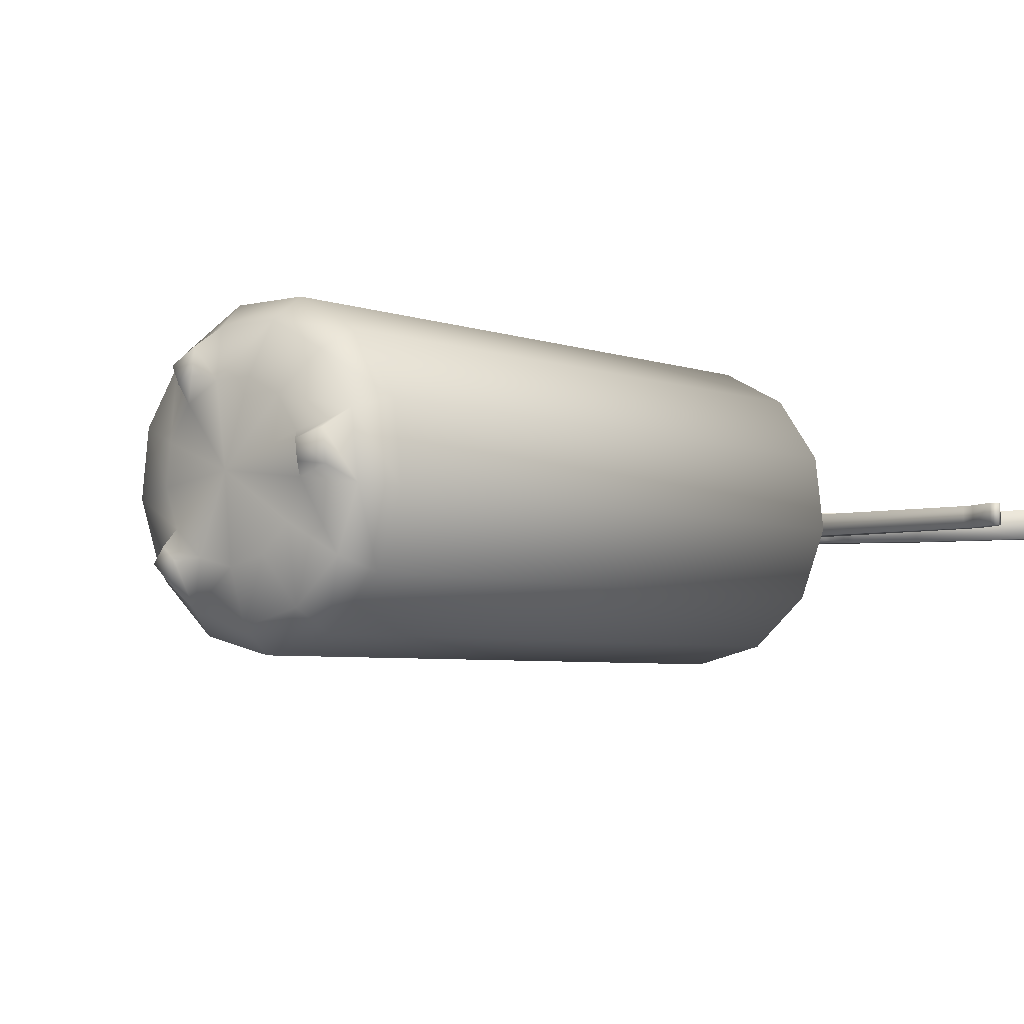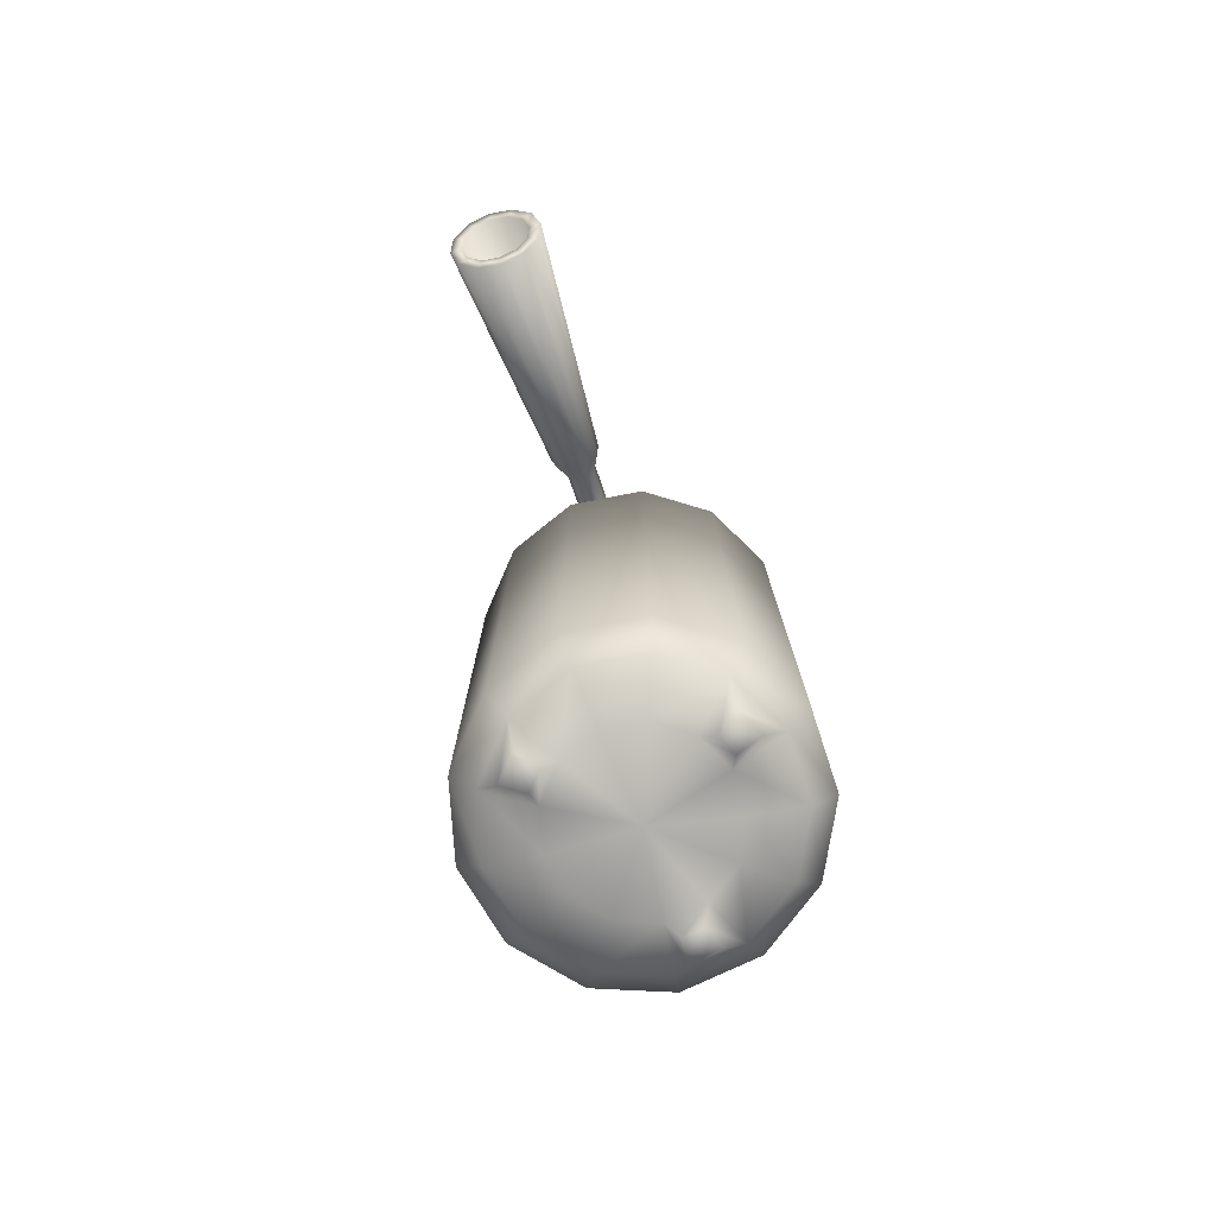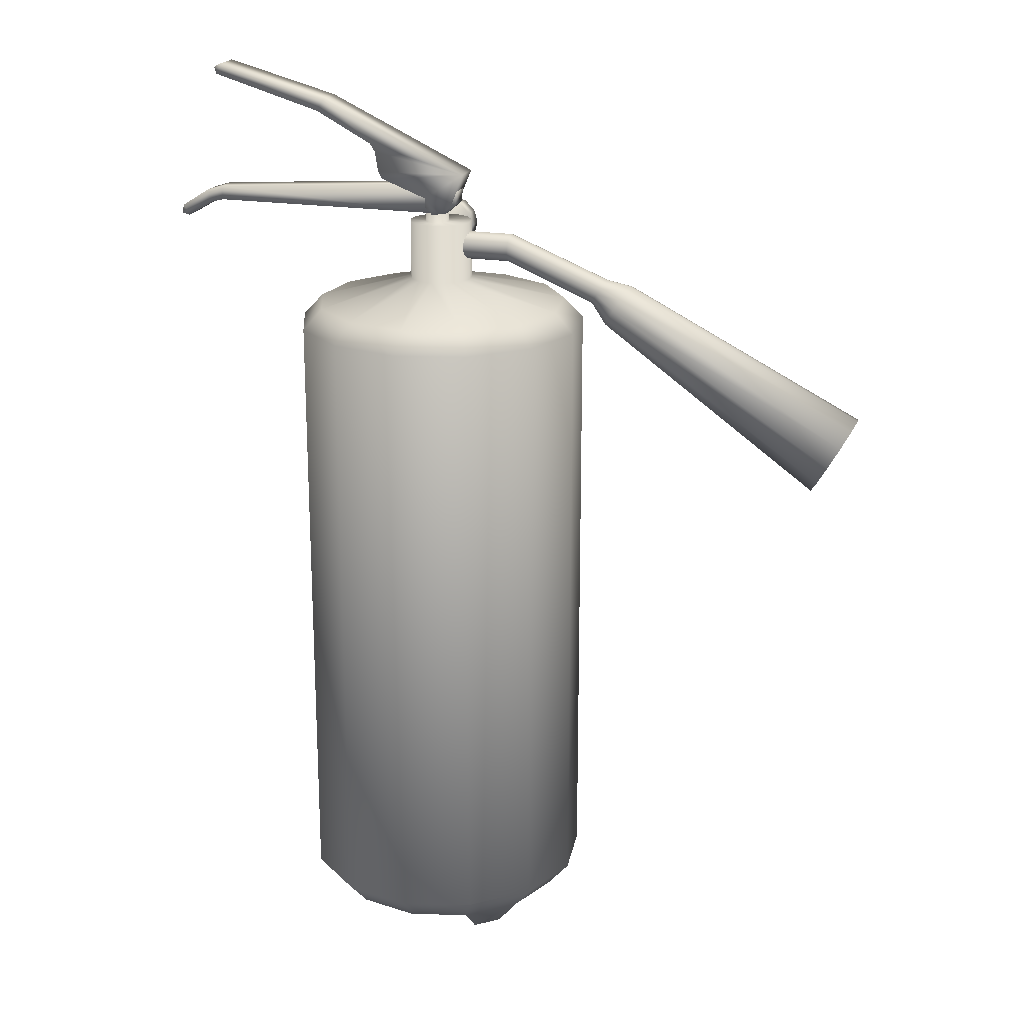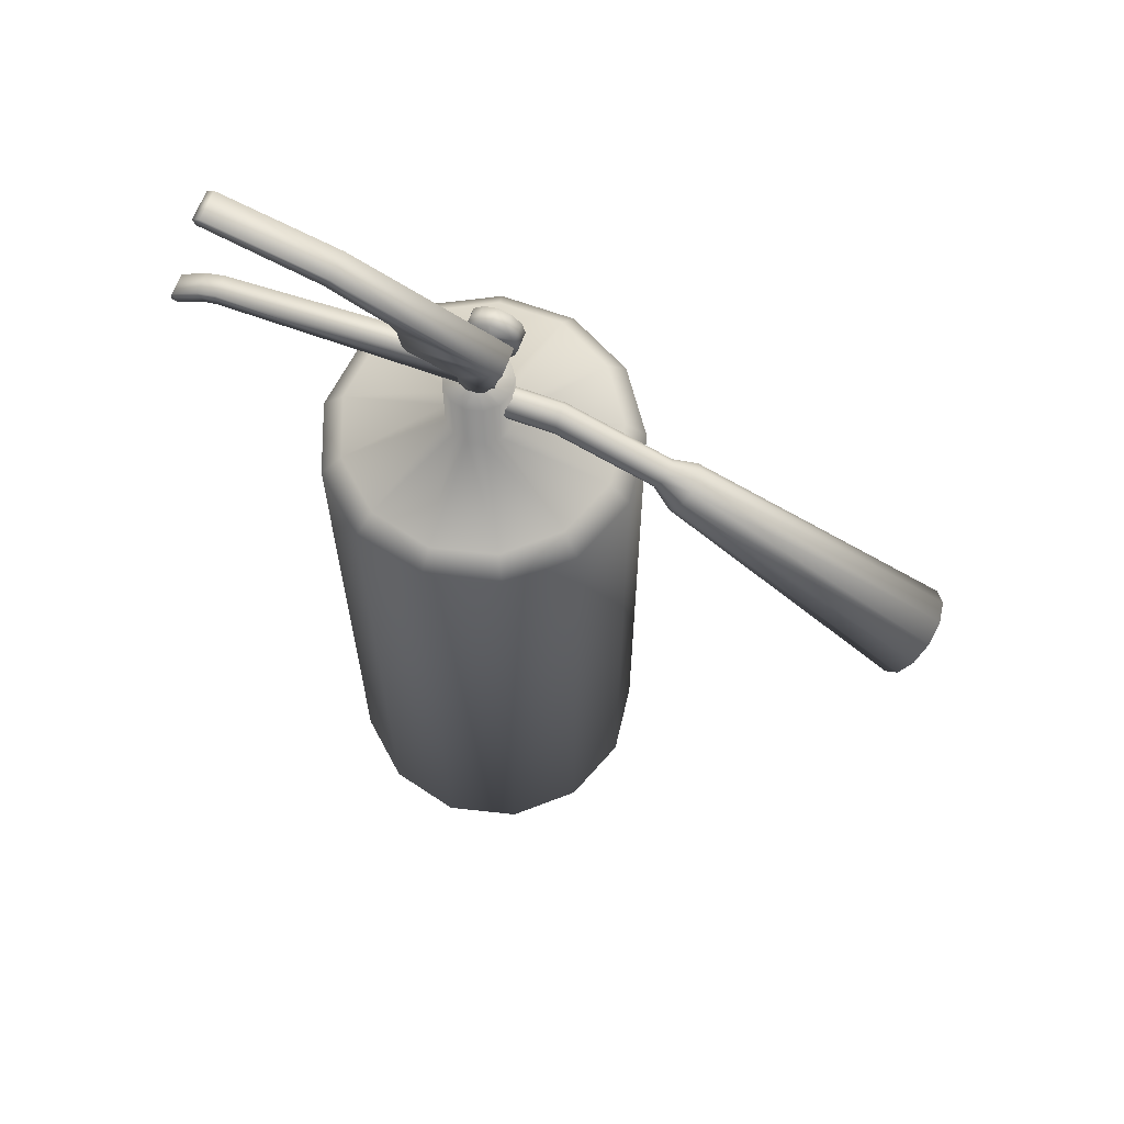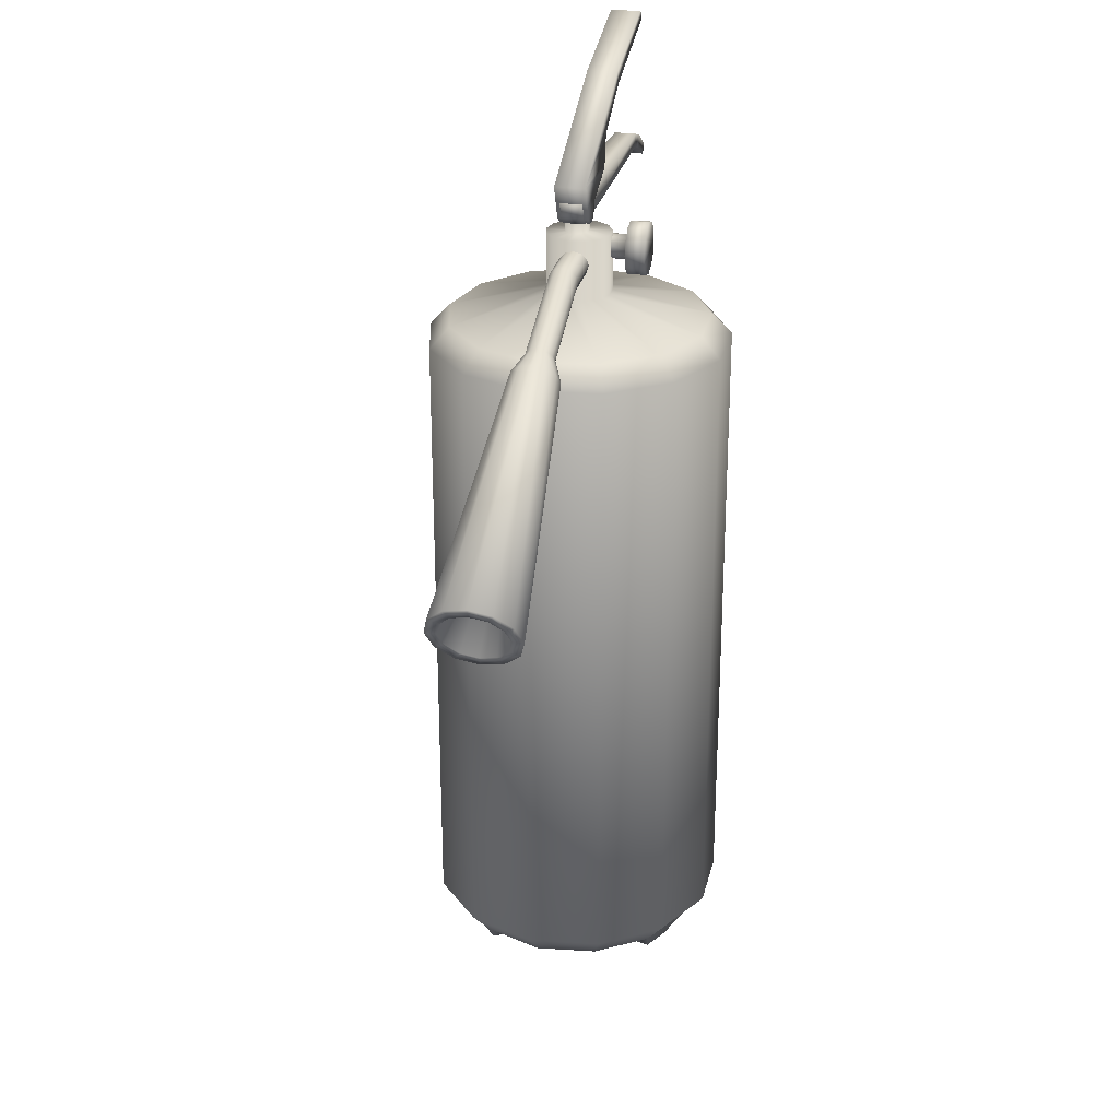
<metadata>
{"format":"obj","ext":"obj","renderer":"f3d","projection":"perspective","resolution":1024,"background":"white","views":[{"elev":-4.5,"azim":39.5,"up":"+Z"},{"elev":-78.8,"azim":-72.0,"up":"+Y"},{"elev":20.0,"azim":-163.0,"up":"+Y"},{"elev":65.0,"azim":-159.8,"up":"+Y"},{"elev":27.1,"azim":-77.4,"up":"+Y"}]}
</metadata>
<code>
o Circle.010
v 2.551 4.403 -0.1432
v 2.561 4.55 -0.1432
v 2.754 4.489 -0.1432
v 2.678 4.372 -0.1432
v 3.032 4.313 -0.1432
v 2.974 4.2 -0.1432
v 3.056 4.224 -0.1432
v -0.07644 4.403 -0.1432
v 0.5253 4.691 -0.1432
v -0.1911 4.509 -0.1432
v -0.2083 4.669 -0.1432
v 2.551 4.403 0.08615
v 2.678 4.372 0.08615
v 2.754 4.489 0.08615
v 2.561 4.55 0.08615
v 2.974 4.2 0.08615
v 3.032 4.313 0.08615
v 3.056 4.224 0.08615
v -0.07644 4.403 0.08615
v 0.5253 4.691 0.08615
v -0.1911 4.509 0.08615
v -0.2083 4.669 0.08615
v 2.566 5.879 -0.1855
v 2.541 5.805 -0.1855
v 2.492 5.918 -0.1855
v 1.289 5.592 -0.1855
v 1.373 5.458 -0.1855
v 0.06869 4.396 -0.1855
v -0.04328 4.403 -0.1855
v 0.1399 4.473 -0.1855
v 0.1452 4.57 -0.1855
v -0.1324 4.473 -0.1855
v -0.2859 4.844 -0.1855
v 0.6747 4.829 -0.1855
v 0.6301 4.755 -0.1855
v 0.7094 5.047 -0.1855
v 0.7638 5.131 -0.1855
v 2.566 5.879 0.1307
v 2.492 5.918 0.1307
v 2.541 5.805 0.1307
v 1.289 5.592 0.1307
v 1.373 5.458 0.1307
v 0.06869 4.396 0.1307
v 0.1399 4.473 0.1307
v -0.04328 4.403 0.1307
v 0.1452 4.57 0.1307
v -0.1324 4.473 0.1307
v -0.2859 4.844 0.1307
v 0.6747 4.829 0.1307
v 0.6301 4.755 0.1307
v 0.7094 5.047 0.1307
v 0.7638 5.131 0.1307
v -0.7785 4.174 -0.06373
v -1.853 3.741 -0.06373
v -1.864 3.759 0.01267
v -0.7801 4.194 0.01267
v -0.1927 3.965 0.145
v -0.7631 3.966 0.145
v -0.7589 3.91 0.08907
v -0.1927 3.91 0.08907
v -0.1927 4.042 -0.1401
v -0.7687 4.042 -0.1401
v -0.7744 4.118 -0.1197
v -0.1927 4.118 -0.1197
v -0.1927 3.91 -0.06373
v -0.7589 3.91 -0.06373
v -0.7631 3.966 -0.1197
v -0.1927 3.965 -0.1197
v -0.1927 4.195 0.01267
v -0.7785 4.174 0.08907
v -0.1927 4.174 0.08907
v -0.1927 4.042 0.1655
v -0.7687 4.042 0.1655
v -0.1927 3.889 0.01267
v -0.7574 3.89 0.01267
v -0.1927 4.174 -0.06373
v -0.1927 4.118 0.145
v -0.7744 4.118 0.145
v -1.865 3.269 0.01267
v -4.186 1.61 0.01267
v -4.217 1.664 -0.2195
v -1.883 3.298 -0.1151
v -1.825 3.693 0.145
v -1.785 3.628 0.1655
v -1.717 3.515 0.08907
v -1.706 3.497 0.01267
v -1.825 3.693 -0.1197
v -1.746 3.562 -0.1197
v -1.785 3.628 -0.1401
v -1.853 3.741 0.08907
v -1.746 3.562 0.145
v -1.717 3.515 -0.06373
v -2.113 3.676 -0.1151
v -4.618 2.361 -0.2195
v -4.649 2.415 0.01267
v -2.131 3.705 0.01267
v -2.064 3.596 0.234
v -4.533 2.214 0.4149
v -4.417 2.012 0.4771
v -1.998 3.487 0.2683
v -1.883 3.298 0.1405
v -4.217 1.664 0.2449
v -2.064 3.596 -0.2087
v -4.533 2.214 -0.3895
v -1.931 3.378 -0.2087
v -4.301 1.811 -0.3895
v -4.417 2.012 -0.4517
v -1.998 3.487 -0.2429
v -2.113 3.676 0.1405
v -4.618 2.361 0.2449
v -1.931 3.378 0.234
v -4.301 1.811 0.4149
v -4.417 2.012 -0.3328
v -4.331 1.863 -0.2865
v -4.268 1.753 -0.16
v -4.245 1.713 0.01267
v -4.268 1.753 0.1854
v -4.331 1.863 0.3118
v -4.417 2.012 0.3581
v -4.503 2.162 0.3118
v -4.566 2.272 0.1854
v -4.59 2.312 0.01267
v -4.566 2.272 -0.16
v -4.503 2.162 -0.2865
v -2.898 2.887 0.01267
v 0.3426 4 0.7062
v 0.242 3.9 0.7062
v 0.242 3.9 0.5097
v 0.3426 4 0.5097
v -0.1701 4.138 0.7062
v -0.1333 4.275 0.7062
v -0.1333 4.275 0.5097
v -0.1701 4.138 0.5097
v -0.03272 3.9 0.7062
v -0.1333 4 0.7062
v -0.1333 4 0.5097
v -0.03272 3.9 0.5097
v 0.1047 4.413 0.7062
v 0.242 4.376 0.7062
v 0.2487 4.367 0.4933
v 0.1047 4.413 0.5097
v 0.3794 4.138 0.7062
v 0.3794 4.138 0.5097
v 0.1047 3.863 0.7062
v 0.1047 3.863 0.5097
v -0.03272 4.376 0.7062
v -0.03272 4.376 0.5097
v 0.3426 4.275 0.7062
v 0.3426 4.275 0.5097
v 0.1047 4.138 0.7062
v 0.04048 4.027 0.5097
v 0.1047 4.009 0.5097
v 0.1047 4.266 0.5097
v 0.04048 4.249 0.5097
v 0.233 4.138 0.5097
v 0.2158 4.202 0.5097
v 0.1688 4.027 0.5097
v -0.006508 4.202 0.5097
v -0.02371 4.138 0.5097
v -0.006508 4.074 0.5097
v 0.1688 4.249 0.5097
v 0.2158 4.074 0.5097
v -0.02371 4.138 0.2435
v -0.006508 4.074 0.2435
v 0.2158 4.202 0.2435
v 0.1688 4.249 0.2435
v 0.1688 4.027 0.2435
v 0.2158 4.074 0.2435
v -0.006508 4.202 0.2435
v 0.04048 4.027 0.2435
v 0.1047 4.266 0.2435
v 0.233 4.138 0.2435
v 0.1047 4.009 0.2435
v 0.04048 4.249 0.2435
v 0.4031 -3.352 1.537
v 0.4031 3.179 1.537
v -0.3509 3.179 1.537
v -0.3509 -3.352 1.537
v 1.071 -3.352 1.186
v 1.071 3.179 1.186
v -0.7059 -3.352 -1.388
v -0.7059 3.179 -1.388
v 0.02609 3.179 -1.568
v 0.02609 -3.352 -1.568
v 1.499 -3.352 0.5658
v 1.499 3.179 0.5658
v -1.27 -3.352 -0.8876
v -1.27 3.179 -0.8876
v 1.59 -3.352 -0.1827
v 1.59 3.179 -0.1827
v -1.538 -3.352 -0.1827
v -1.538 3.179 -0.1827
v 1.322 -3.352 -0.8876
v 1.322 3.179 -0.8876
v -1.447 -3.352 0.5658
v -1.447 3.179 0.5658
v 0.7581 -3.352 -1.388
v 0.7581 3.179 -1.388
v -1.018 -3.352 1.186
v -1.018 3.179 1.186
v -0.6084 3.4 -1.202
v 0.02609 3.4 -1.358
v 1.303 3.4 0.4913
v 0.9314 3.4 1.029
v -1.097 3.4 -0.7683
v 1.381 3.4 -0.1573
v -1.329 3.4 -0.1573
v 1.15 3.4 -0.7683
v -1.25 3.4 0.4913
v 0.6605 3.4 -1.202
v -0.8792 3.4 1.029
v -0.3006 3.4 1.333
v 0.3528 3.4 1.333
v 0.1845 3.667 -0.2946
v 0.3066 3.667 -0.1864
v -0.1999 3.667 0.2623
v -0.2926 3.667 0.1281
v 0.02609 3.667 -0.3336
v -0.05547 3.667 0.3381
v 0.1077 3.667 0.3381
v 0.2521 3.667 0.2623
v -0.1323 3.667 -0.2946
v 0.3448 3.667 0.1281
v -0.2544 3.667 -0.1864
v 0.3644 3.667 -0.03386
v -0.3122 3.667 -0.03386
v -0.1323 4.299 -0.2946
v 0.02609 4.299 -0.3336
v 0.3448 4.299 0.1281
v 0.2521 4.299 0.2623
v -0.2544 4.299 -0.1864
v 0.3644 4.299 -0.03386
v -0.3122 4.299 -0.03386
v 0.3066 4.299 -0.1864
v -0.2926 4.299 0.1281
v 0.1845 4.299 -0.2946
v -0.1999 4.299 0.2623
v -0.05547 4.299 0.3381
v 0.1077 4.299 0.3381
v -0.5945 -3.628 -1.175
v -1.073 -3.628 -0.7514
v 1.275 -3.628 0.4808
v 1.352 -3.628 -0.1538
v -1.3 -3.628 -0.1538
v 1.125 -3.628 -0.7514
v -1.223 -3.628 0.4808
v 0.6467 -3.628 -1.175
v -0.8595 -3.628 1.007
v 0.02609 -3.628 -1.328
v -0.2935 -3.628 1.304
v 0.3457 -3.628 1.304
v 0.9117 -3.628 1.007
v 0.8463 -3.795 -0.09237
v 0.706 -3.795 -0.4621
v -0.7941 -3.795 -0.09237
v -0.7464 -3.795 0.3002
v 0.4101 -3.795 -0.7244
v -0.5218 -3.795 0.6256
v 0.02609 -3.795 -0.819
v -0.3579 -3.795 -0.7244
v -0.6539 -3.795 -0.4621
v -0.662 -3.947 -0.6231
v -0.5167 -3.947 -0.7518
v -0.1716 -3.795 0.8094
v 0.2238 -3.795 0.8094
v 0.574 -3.795 0.6256
v 0.7986 -3.795 0.3002
v 0.9357 -3.947 0.2154
v 1.169 -3.865 0.304
v 1.207 -3.865 -0.007372
v 0.02609 -3.874 0.007213
v -0.3791 -3.865 1.117
v -0.6569 -3.865 0.971
v -0.4911 -3.947 0.7839
v -0.3193 -3.947 0.8741
v -0.8677 -3.865 -0.7651
v -0.6329 -3.865 -0.9731
v 0.9591 -3.947 0.02275
v -0.006914 4.299 -0.1388
v 0.0535 4.299 -0.1537
v 0.1751 4.299 0.02238
v 0.1397 4.299 0.07359
v -0.05349 4.299 -0.09757
v 0.1826 4.299 -0.03939
v -0.07555 4.299 -0.03939
v 0.1605 4.299 -0.09757
v -0.06805 4.299 0.02238
v 0.1139 4.299 -0.1388
v -0.03271 4.299 0.07359
v 0.02239 4.299 0.1025
v 0.08461 4.299 0.1025
v 0.1093 4.54 -0.137
v 0.1547 4.54 -0.09682
v -0.03352 4.54 0.06993
v -0.06796 4.54 0.02004
v 0.05046 4.54 -0.1515
v 0.02015 4.54 0.0981
v 0.08077 4.54 0.0981
v 0.1345 4.54 0.06993
v -0.008396 4.54 -0.137
v 0.1689 4.54 0.02004
v -0.05377 4.54 -0.09682
v 0.1762 4.54 -0.04014
v -0.07527 4.54 -0.04014
v 0.05046 4.627 -0.02487
f 1 2 3 4
f 4 3 5 6
f 7 6 5
f 8 9 2 1
f 10 11 9 8
f 12 13 14 15
f 13 16 17 14
f 18 17 16
f 19 12 15 20
f 21 19 20 22
f 7 5 17 18
f 1 4 13 12
f 10 8 19 21
f 5 3 14 17
f 4 6 16 13
f 11 10 21 22
f 3 2 15 14
f 6 7 18 16
f 9 11 22 20
f 8 1 12 19
f 2 9 20 15
f 23 24 25
f 26 25 24 27
f 28 29 30
f 31 30 29 32
f 32 33 31
f 34 35 33
f 31 33 35
f 34 33 36
f 36 33 37
f 27 37 26
f 33 26 37
f 38 39 40
f 41 42 40 39
f 43 44 45
f 46 47 45 44
f 47 46 48
f 49 48 50
f 46 50 48
f 49 51 48
f 51 52 48
f 42 41 52
f 48 52 41
f 29 45 47 32
f 37 52 51 36
f 26 41 39 25
f 32 47 48 33
f 36 51 49 34
f 25 39 38 23
f 34 49 50 35
f 23 38 40 24
f 35 50 46 31
f 31 46 44 30
f 24 40 42 27
f 30 44 43 28
f 27 42 52 37
f 28 43 45 29
f 33 48 41 26
f 53 54 55 56
f 57 58 59 60
f 61 62 63 64
f 65 66 67 68
f 69 56 70 71
f 72 73 58 57
f 74 75 66 65
f 76 53 56 69
f 77 78 73 72
f 60 59 75 74
f 64 63 53 76
f 68 67 62 61
f 71 70 78 77
f 79 80 81 82
f 78 83 84 73
f 59 85 86 75
f 63 87 54 53
f 67 88 89 62
f 70 90 83 78
f 58 91 85 59
f 62 89 87 63
f 66 92 88 67
f 56 55 90 70
f 73 84 91 58
f 75 86 92 66
f 93 94 95 96
f 97 98 99 100
f 101 102 80 79
f 103 104 94 93
f 105 106 107 108
f 109 110 98 97
f 111 112 102 101
f 108 107 104 103
f 82 81 106 105
f 96 95 110 109
f 100 99 112 111
f 84 100 111 91
f 55 96 109 90
f 92 82 105 88
f 89 108 103 87
f 91 111 101 85
f 90 109 97 83
f 88 105 108 89
f 87 103 93 54
f 85 101 79 86
f 83 97 100 84
f 54 93 96 55
f 86 79 82 92
f 113 107 106 114
f 114 106 81 115
f 115 81 80 116
f 116 80 102 117
f 117 102 112 118
f 118 112 99 119
f 119 99 98 120
f 120 98 110 121
f 121 110 95 122
f 122 95 94 123
f 123 94 104 124
f 124 104 107 113
f 118 125 117
f 113 125 124
f 115 125 114
f 122 125 121
f 119 125 118
f 116 125 115
f 123 125 122
f 120 125 119
f 117 125 116
f 124 125 123
f 114 125 113
f 121 125 120
f 126 127 128 129
f 130 131 132 133
f 134 135 136 137
f 138 139 140 141
f 142 126 129 143
f 144 134 137 145
f 146 138 141 147
f 148 142 143 149
f 127 144 145 128
f 131 146 147 132
f 135 130 133 136
f 139 148 149 140
f 127 126 150
f 131 130 150
f 135 134 150
f 139 138 150
f 126 142 150
f 134 144 150
f 138 146 150
f 142 148 150
f 144 127 150
f 146 131 150
f 130 135 150
f 148 139 150
f 145 137 151 152
f 147 141 153 154
f 149 143 155 156
f 128 145 152 157
f 132 147 154 158
f 136 133 159 160
f 140 149 156 161
f 129 128 157 162
f 133 132 158 159
f 137 136 160 151
f 141 140 161 153
f 143 129 162 155
f 160 159 163 164
f 161 156 165 166
f 162 157 167 168
f 159 158 169 163
f 151 160 164 170
f 153 161 166 171
f 155 162 168 172
f 152 151 170 173
f 154 153 171 174
f 156 155 172 165
f 157 152 173 167
f 158 154 174 169
f 175 176 177 178
f 179 180 176 175
f 181 182 183 184
f 185 186 180 179
f 187 188 182 181
f 189 190 186 185
f 191 192 188 187
f 193 194 190 189
f 195 196 192 191
f 197 198 194 193
f 199 200 196 195
f 184 183 198 197
f 178 177 200 199
f 182 201 202 183
f 186 203 204 180
f 188 205 201 182
f 190 206 203 186
f 192 207 205 188
f 194 208 206 190
f 196 209 207 192
f 198 210 208 194
f 200 211 209 196
f 183 202 210 198
f 177 212 211 200
f 176 213 212 177
f 180 204 213 176
f 210 214 215 208
f 211 216 217 209
f 202 218 214 210
f 212 219 216 211
f 213 220 219 212
f 204 221 220 213
f 201 222 218 202
f 203 223 221 204
f 205 224 222 201
f 206 225 223 203
f 207 226 224 205
f 208 215 225 206
f 209 217 226 207
f 222 227 228 218
f 223 229 230 221
f 224 231 227 222
f 225 232 229 223
f 226 233 231 224
f 215 234 232 225
f 217 235 233 226
f 214 236 234 215
f 216 237 235 217
f 218 228 236 214
f 219 238 237 216
f 220 239 238 219
f 221 230 239 220
f 187 181 240 241
f 189 185 242 243
f 191 187 241 244
f 193 189 243 245
f 195 191 244 246
f 197 193 245 247
f 199 195 246 248
f 184 197 247 249
f 178 199 248 250
f 175 178 250 251
f 179 175 251 252
f 181 184 249 240
f 185 179 252 242
f 245 243 253 254
f 246 244 255 256
f 247 245 254 257
f 248 246 256 258
f 249 247 257 259
f 260 261 262 263
f 251 250 264 265
f 252 251 265 266
f 240 249 259 260
f 242 252 266 267
f 242 267 268 269
f 243 242 269 270
f 244 241 261 255
f 265 264 271
f 266 265 271
f 260 259 271
f 267 266 271
f 261 260 271
f 253 267 271
f 255 261 271
f 254 253 271
f 256 255 271
f 257 254 271
f 258 256 271
f 259 257 271
f 264 258 271
f 272 273 274 275
f 276 277 263 262
f 270 269 268 278
f 248 258 274 273
f 261 241 276 262
f 258 264 275 274
f 241 240 277 276
f 267 253 278 268
f 240 260 263 277
f 250 248 273 272
f 253 243 270 278
f 264 250 272 275
f 228 227 279 280
f 230 229 281 282
f 227 231 283 279
f 229 232 284 281
f 231 233 285 283
f 232 234 286 284
f 233 235 287 285
f 234 236 288 286
f 235 237 289 287
f 236 228 280 288
f 237 238 290 289
f 238 239 291 290
f 239 230 282 291
f 286 288 292 293
f 287 289 294 295
f 288 280 296 292
f 289 290 297 294
f 290 291 298 297
f 291 282 299 298
f 280 279 300 296
f 282 281 301 299
f 279 283 302 300
f 281 284 303 301
f 283 285 304 302
f 284 286 293 303
f 285 287 295 304
f 293 292 305
f 295 294 305
f 292 296 305
f 294 297 305
f 297 298 305
f 298 299 305
f 296 300 305
f 299 301 305
f 300 302 305
f 301 303 305
f 302 304 305
f 303 293 305
f 304 295 305

</code>
